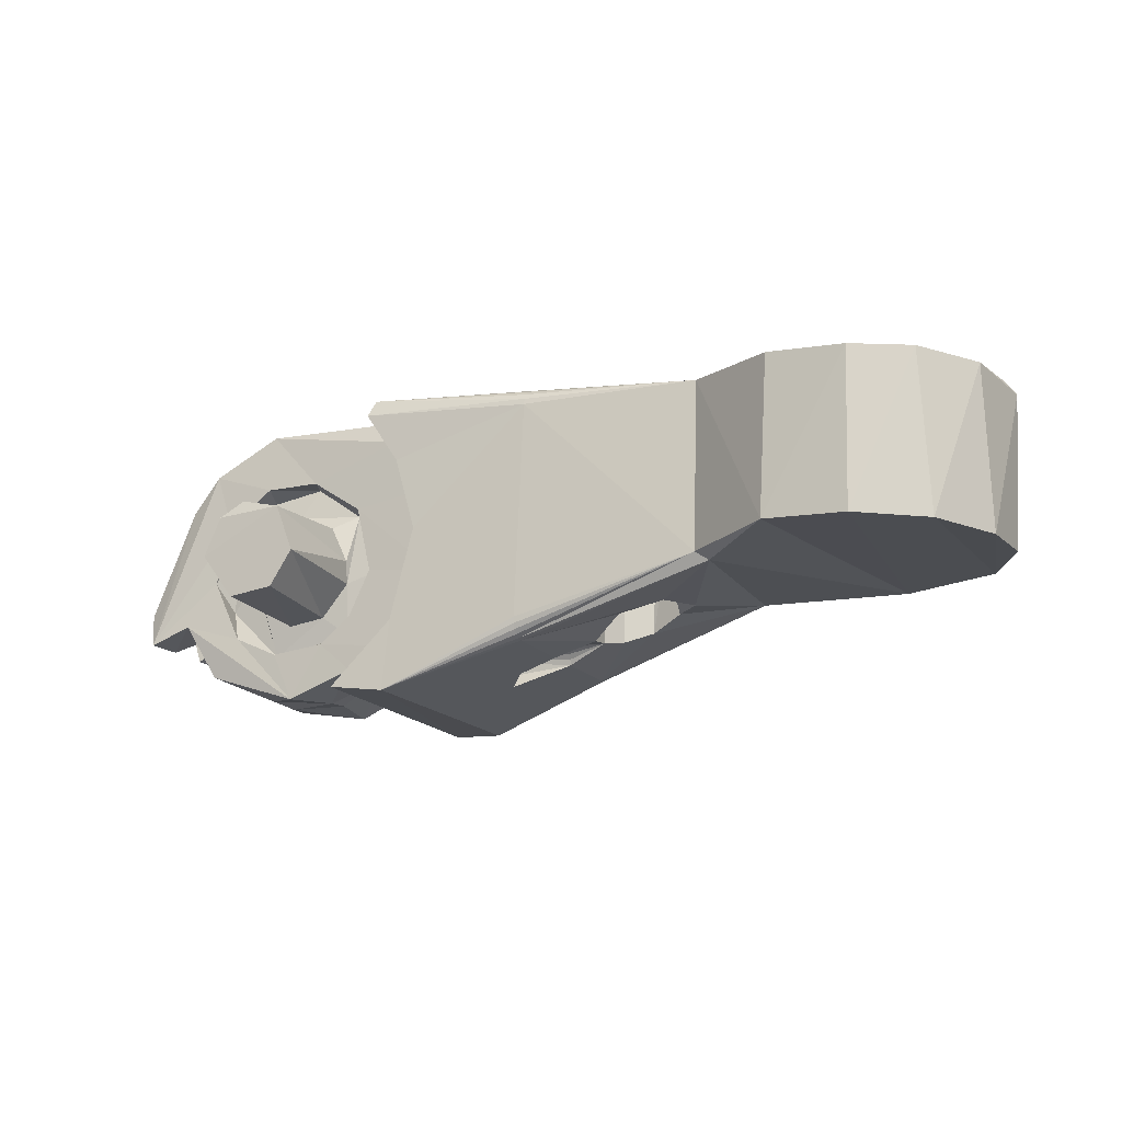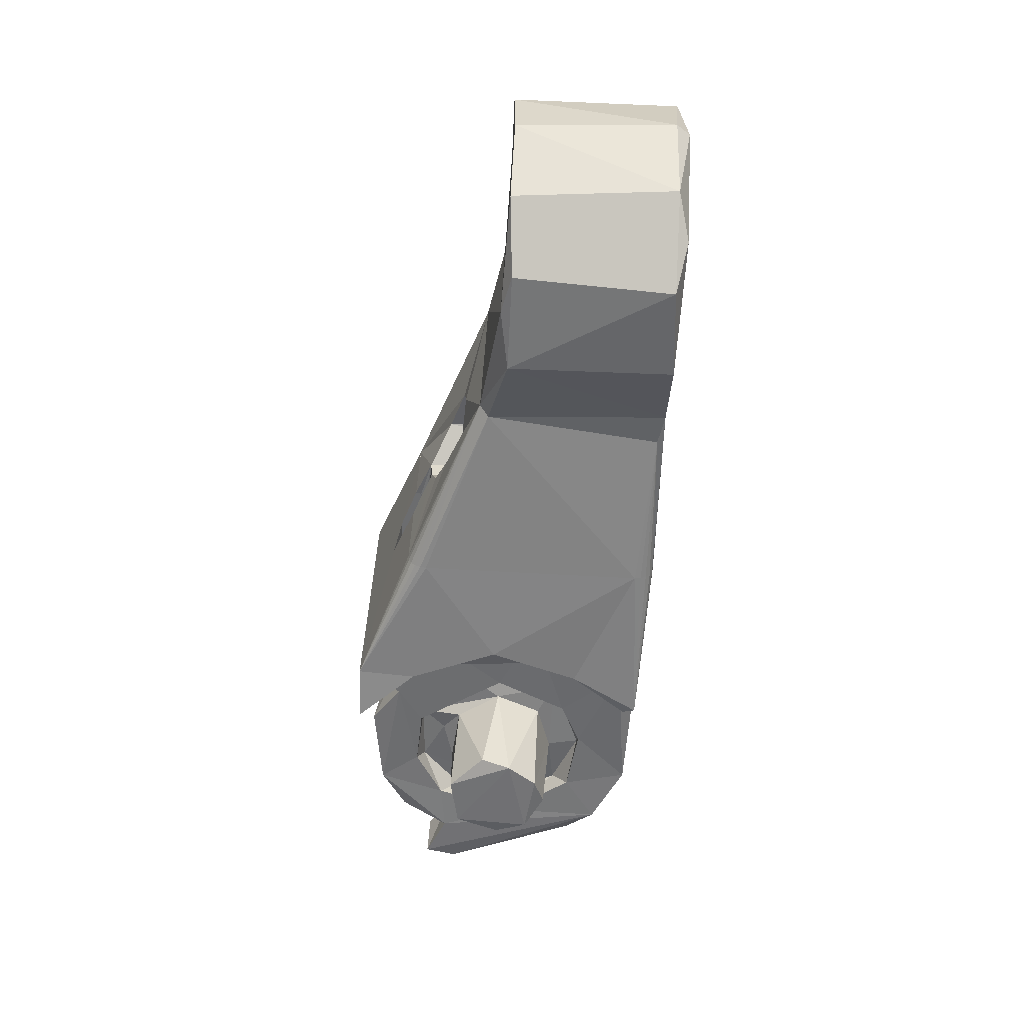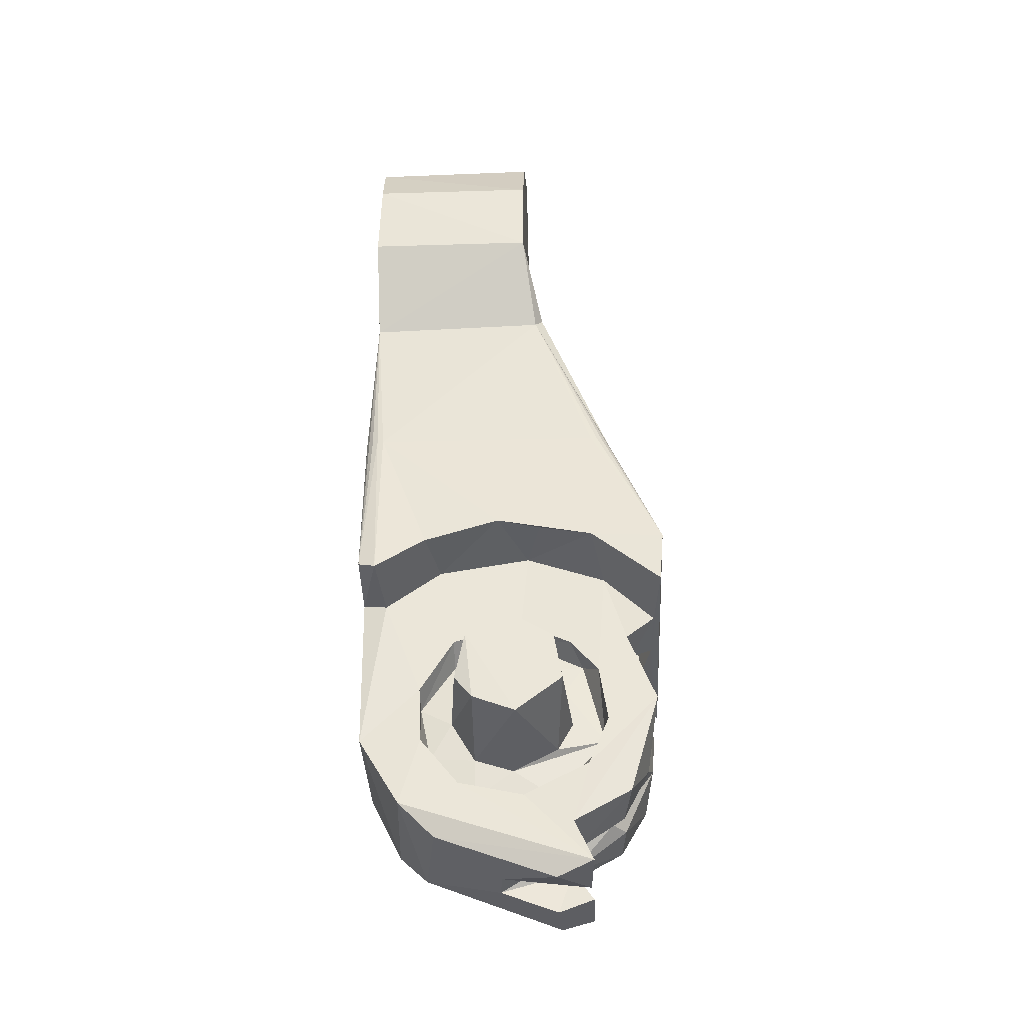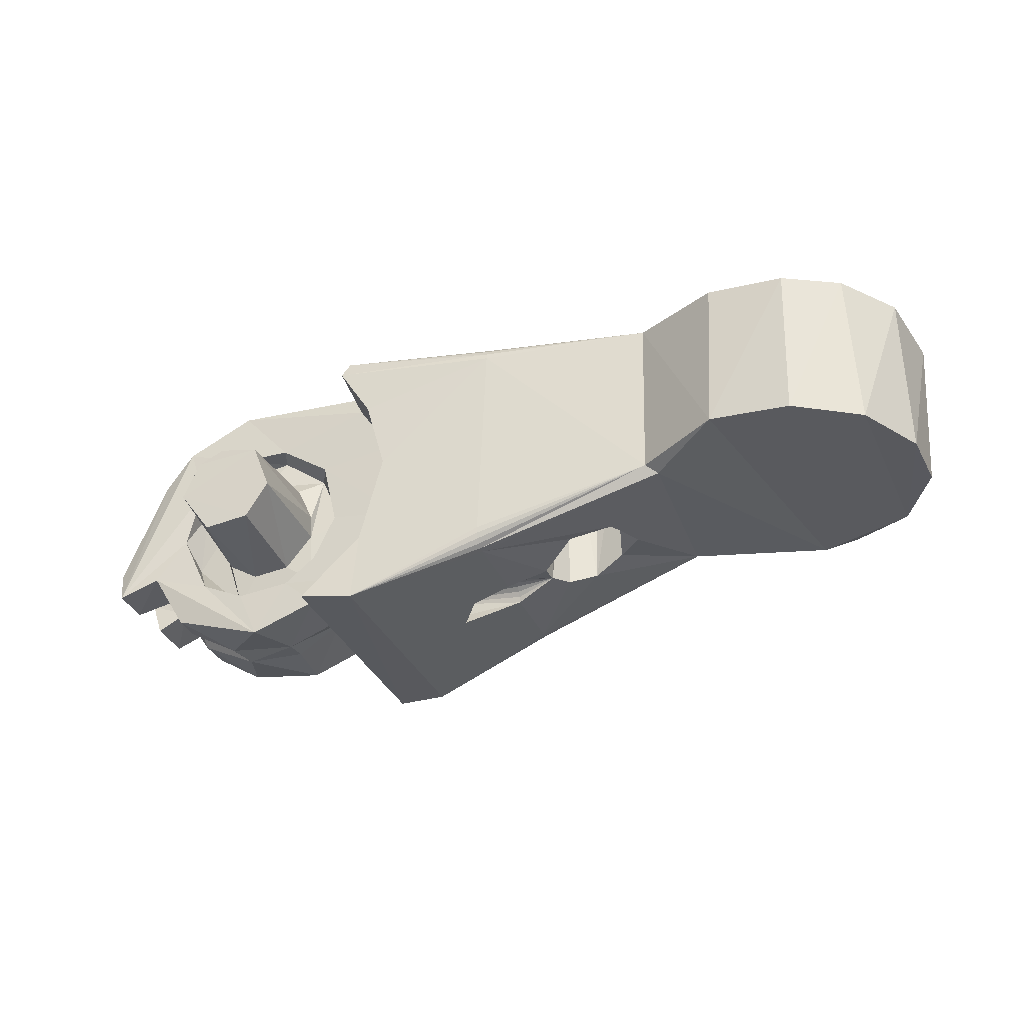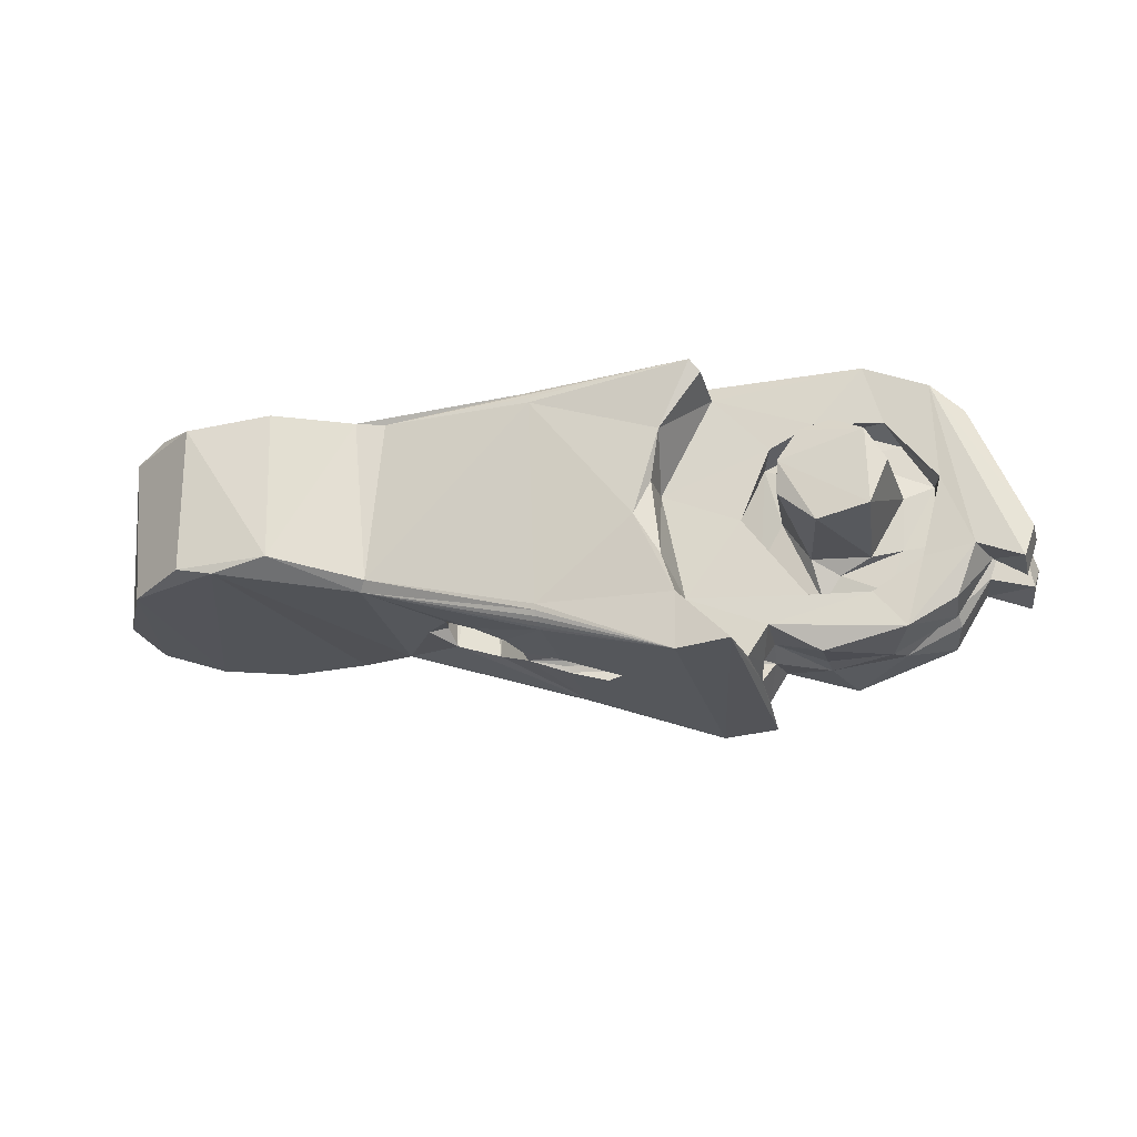
<metadata>
{"format":"obj","ext":"obj","renderer":"f3d","projection":"perspective","resolution":1024,"background":"white","views":[{"elev":-13.3,"azim":12.4,"up":"+Y"},{"elev":-43.0,"azim":85.9,"up":"+Z"},{"elev":41.1,"azim":-91.4,"up":"+Z"},{"elev":-28.9,"azim":7.8,"up":"+Y"},{"elev":-26.2,"azim":-178.1,"up":"+Y"}]}
</metadata>
<code>
o Left_Index_Limb3
v 0.01809 -0.007568 0.01741
v 0.01845 0.01503 0.01619
v 0.0356 -0.006958 -0.01193
v 0.03623 0.01363 -0.01212
v 0.04761 0.01251 -0.01032
v 0.04763 -0.007251 -0.00896
v 0.05426 -0.007906 -0.001668
v 0.05599 0.01239 -0.001139
v 0.05711 -0.007537 0.008719
v 0.05803 0.01241 0.009469
v 0.05453 -0.007418 0.01779
v 0.05368 0.01363 0.01967
v 0.04758 -0.006798 0.02517
v 0.04626 0.01447 0.0253
v 0.03778 -0.006281 0.02799
v 0.03814 0.0146 0.02738
v 0.02725 -0.005976 0.02554
v 0.02819 0.01517 0.02457
v 0.0254 0.01423 -0.008572
v 0.02334 -0.008608 -0.007963
v 0.02138 0.01364 -0.009083
v 0.05671 0.01415 0.009373
v 0.05164 0.01379 -0.00538
v 0.0198 -0.008573 0.0167
v 0.02398 -0.009713 -0.006501
v 0.04284 -0.008287 -0.00975
v -0.005414 -0.01431 0.01524
v -0.005418 -0.01511 0.01515
v -0.005372 -0.01583 0.01485
v -0.00528 -0.01642 0.01435
v -0.005152 -0.01681 0.0137
v -0.004999 -0.01696 0.01297
v 0.002031 0.01273 -0.0159
v 0.002032 0.0135 -0.0158
v 0.001982 0.01422 -0.01548
v 0.001885 0.01479 -0.01495
v 0.001751 0.01517 -0.01428
v 0.001593 0.01533 -0.01352
v -0.004415 0.01401 0.01424
v -0.0038 0.01641 0.0117
v -0.003967 0.01632 0.01246
v -0.004126 0.01599 0.01316
v -0.004262 0.01546 0.01372
v -0.004362 0.01478 0.0141
v 0.002223 0.01577 0.002037
v 0.008833 0.01549 0.007269
v 0.01558 0.01529 0.003836
v 0.01394 0.01468 -0.002252
v 0.009879 0.01469 -0.004289
v 0.005283 0.01471 -0.002431
v 0.01307 0.01433 0.00568
v 0.0146 0.01332 0.00098
v 0.004509 0.01469 0.003924
v 0.01327 -0.01153 -0.00104
v 0.01349 -0.009752 0.004681
v 0.003342 -0.01533 0.000447
v 0.002687 -0.01545 0.002975
v 0.006626 -0.01289 0.007379
v 0.01245 -0.01131 0.007407
v 0.009433 -0.01356 -0.003187
v 0.005549 -0.01482 -0.002223
v 0.01591 -0.01124 0.002802
v 0.001031 -0.0156 -0.0149
v 0.000437 -0.01804 -0.01245
v 0.000598 -0.01795 -0.01319
v 0.000752 -0.01762 -0.01386
v 0.000883 -0.01708 -0.0144
v 0.000979 -0.01639 -0.01476
v -0.002799 -0.0174 0.00268
v -0.001764 -0.01761 -0.002161
v -0.002724 -0.01665 0.002427
v -0.002605 -0.01602 0.001958
v -0.002455 -0.01558 0.001318
v -0.002289 -0.01536 0.000573
v -0.002123 -0.01539 -0.000203
v -0.001975 -0.01567 -0.000931
v -0.001858 -0.01617 -0.001538
v -0.001785 -0.01684 -0.001962
v -0.02328 -0.02269 0.01328
v -0.01949 -0.001351 0.01292
v -0.02647 0.01469 0.01165
v -0.0222 0.008189 0.01209
v -0.02243 -0.01345 0.01304
v -0.03038 -0.02189 0.01245
v -0.02544 0.0168 0.01099
v -0.02426 0.01648 0.002201
v -0.02063 0.01589 -0.01288
v -0.01867 0.01478 -0.02251
v -0.04102 0.01584 -0.01777
v -0.04439 0.01668 -0.001946
v -0.04531 -0.002187 -0.01568
v -0.04933 -0.000529 -0.01555
v -0.03874 0.004527 -0.01416
v -0.03261 0.002356 -0.01279
v -0.03027 -0.003722 -0.01216
v -0.03354 -0.009332 -0.0134
v -0.03714 -0.01145 -0.01294
v -0.03501 -0.01462 -0.01167
v -0.04086 -0.009992 -0.0152
v -0.04494 -0.008873 -0.01448
v -0.04257 0.002117 -0.01565
v -0.0419 -0.003212 -0.02799
v -0.0393 0.000806 -0.0286
v -0.03561 0.00323 -0.02663
v -0.03143 0.001667 -0.02676
v -0.0288 -0.002191 -0.02611
v -0.02869 -0.006059 -0.02489
v -0.03309 -0.01037 -0.02635
v -0.0395 -0.008969 -0.02792
v -0.04565 0.005648 -0.01512
v -0.03832 0.008718 -0.01368
v -0.02842 0.004461 -0.01135
v -0.02745 -0.008701 -0.01061
v -0.04294 -0.01412 -0.0137
v -0.04862 -0.008569 -0.01515
v -0.04599 0.002119 -0.004192
v -0.04074 0.005012 -0.003144
v -0.04544 -0.008435 -0.002979
v -0.04771 -0.002751 -0.004357
v -0.04376 -0.0146 -0.003583
v -0.04161 -0.01049 -0.002634
v -0.03667 -0.009673 -0.001786
v -0.03306 -0.005158 -0.001145
v -0.0331 -0.002053 -0.000681
v -0.0318 0.004575 -0.002173
v -0.03548 0.002918 -0.001444
v -0.04986 -0.002854 0.009235
v -0.0455 -0.008755 0.01027
v -0.03948 -0.007896 0.01154
v -0.03651 -0.003154 0.01206
v -0.03895 0.003083 0.0114
v -0.04445 0.004513 0.009392
v -0.04767 0.002389 0.009439
v -0.05084 0.002238 -0.00585
v -0.05094 -0.007646 -0.005449
v -0.03283 -0.01222 -0.00138
v -0.02826 -0.003485 -0.000777
v -0.03808 0.008979 -0.003409
v -0.04507 0.007776 -0.004853
v -0.03757 0.009091 0.000106
v -0.03076 0.004598 0.001866
v -0.04484 0.008965 -0.001368
v -0.04892 -0.01218 -0.00152
v -0.05289 -0.003889 -0.002827
v -0.02867 -0.004224 0.002648
v -0.03154 -0.01047 0.002304
v -0.03578 -0.01401 0.001468
v -0.0429 -0.01489 -3.3e-05
v -0.02942 0.000706 0.001492
v -0.05096 0.004319 -0.002568
v -0.02526 0.01351 0.002984
v -0.02038 0.006283 0.00433
v -0.01886 -0.005413 0.005154
v -0.02262 -0.01534 0.004774
v -0.03119 -0.01792 0.002693
v -0.02888 -0.02155 0.003701
v -0.05336 0.01175 -0.003341
v -0.06245 -0.01209 -0.003725
v -0.05698 -0.009883 -0.00297
v -0.04012 -0.0213 0.000737
v -0.04325 0.007539 -0.01803
v -0.04947 -0.000902 -0.01915
v -0.03272 -0.01496 -0.01499
v -0.02814 -0.01107 -0.0139
v -0.02492 -0.003864 -0.01377
v -0.0468 -0.01137 -0.01802
v -0.04049 -0.01529 -0.01643
v -0.02887 0.005659 -0.01498
v -0.03448 0.008534 -0.01621
v -0.053 -0.01046 -0.0198
v -0.02179 0.01341 -0.01428
v -0.01497 0.000542 -0.01217
v -0.01771 -0.01397 -0.01215
v -0.02776 -0.01844 -0.014
v -0.02511 -0.02244 -0.01337
v -0.04442 -0.02029 -0.01723
v -0.05864 -0.01289 -0.02095
v -0.04908 0.01199 -0.01972
v -0.007871 -0.01916 0.001352
v -0.009651 -0.02015 -0.002556
v -0.01603 -0.02408 -0.01975
v -0.05742 0.00731 -0.005116
v -0.0634 -0.007566 -0.00573
v -0.06012 -0.008708 -0.0207
v -0.05342 0.008488 -0.01903
v -0.05976 -0.001035 -0.0106
v -0.06174 -0.01199 -0.01006
v -0.05879 -0.000898 -0.01457
v -0.0614 -0.008079 -0.01534
v -0.05993 -0.01256 -0.01479
v -0.02031 -0.00683 0.01233
v -0.02266 -0.02379 -0.02227
v -0.01625 -0.01658 -0.02011
v -0.0136 -0.000722 -0.01892
v -0.01466 0.005938 -0.02048
v -0.01129 -0.005586 -0.01951
v -0.0201 0.01332 -0.02174
v -0.01467 -0.01093 -0.01879
v -0.05254 -0.01728 -0.002665
v -0.03424 -0.02202 -0.01382
v -0.05062 -0.01675 -0.01778
v -0.05595 -0.01008 -0.01438
v -0.0517 -0.01524 -0.01044
v -0.05638 -0.0105 -0.009322
v -0.03542 -0.021 -0.008175
v -0.02907 -0.0175 -0.005726
v -0.05246 -0.01658 -0.008288
v -0.05124 -0.01707 -0.01245
v -0.04549 -0.02013 -0.007584
v -0.03622 -0.02105 -0.00535
v -0.04341 -0.02096 -0.01002
v -0.02937 -0.01889 -0.002847
v -0.01828 -0.01562 -0.005161
v -0.01844 -0.01934 -0.005177
v -0.01903 -0.01921 -0.00134
v -0.01864 -0.01499 -0.002124
v -0.02746 -0.02061 -0.007603
v -0.02743 -0.02168 -0.003702
f 3 4 5
f 3 5 6
f 6 5 7
f 7 5 8
f 7 8 9
f 9 8 10
f 9 10 11
f 11 10 12
f 11 12 13
f 13 12 14
f 13 14 15
f 15 14 16
f 15 16 17
f 17 16 18
f 17 18 2
f 17 2 1
f 4 3 19
f 19 3 20
f 20 21 19
f 22 14 12
f 10 22 12
f 22 10 8
f 23 8 5
f 22 8 23
f 23 5 4
f 24 25 26
f 24 26 17
f 17 26 15
f 15 26 13
f 13 26 7
f 13 7 11
f 11 7 9
f 20 3 25
f 25 3 26
f 7 26 6
f 26 3 6
f 17 1 24
f 1 27 28
f 1 28 29
f 1 29 30
f 1 30 31
f 1 31 24
f 24 31 32
f 21 33 34
f 21 34 35
f 21 35 36
f 21 36 37
f 21 37 19
f 19 37 38
f 27 1 39
f 39 1 2
f 2 40 41
f 2 41 42
f 2 42 43
f 2 43 44
f 2 44 39
f 40 45 38
f 2 46 40
f 40 46 45
f 2 47 46
f 47 2 18
f 18 14 22
f 18 16 14
f 18 22 47
f 47 22 19
f 19 22 23
f 19 23 4
f 47 19 48
f 48 19 38
f 48 38 49
f 49 38 50
f 50 38 45
f 47 48 52
f 47 51 46
f 45 46 53
f 51 47 52
f 53 50 45
f 51 52 55
f 56 50 53
f 56 53 57
f 57 53 58
f 58 53 46
f 58 46 59
f 59 46 51
f 59 51 55
f 55 52 54
f 54 52 48
f 54 48 60
f 60 48 49
f 60 49 50
f 60 50 61
f 61 50 56
f 59 55 62
f 54 62 55
f 63 33 20
f 20 33 21
f 25 64 65
f 25 65 66
f 25 66 67
f 25 67 68
f 25 68 20
f 20 68 63
f 69 57 32
f 32 57 58
f 58 59 32
f 32 59 24
f 24 59 62
f 24 62 25
f 25 62 54
f 25 54 60
f 25 60 64
f 60 61 64
f 61 56 64
f 64 56 70
f 69 71 57
f 57 71 72
f 57 72 73
f 57 73 56
f 56 73 74
f 56 74 75
f 56 75 76
f 56 76 77
f 56 77 78
f 56 78 70
f 63 76 33
f 33 76 75
f 33 75 38
f 38 75 74
f 38 74 40
f 40 74 39
f 40 39 41
f 41 39 42
f 42 39 43
f 43 39 44
f 68 66 63
f 63 66 65
f 63 65 64
f 68 67 66
f 70 78 64
f 64 78 77
f 64 77 63
f 63 77 76
f 74 73 39
f 39 73 27
f 27 73 72
f 27 72 32
f 32 72 71
f 32 71 69
f 32 31 27
f 27 31 30
f 27 30 28
f 28 30 29
f 38 37 33
f 33 37 36
f 33 36 35
f 35 34 33
f 38 40 75
f 75 40 74
f 79 32 31
f 79 31 30
f 79 30 29
f 79 29 28
f 79 28 27
f 39 80 27
f 39 81 82
f 39 82 80
f 80 83 27
f 27 83 79
f 79 83 84
f 81 39 44
f 81 44 85
f 85 44 43
f 85 43 42
f 85 42 41
f 85 41 40
f 85 40 86
f 86 40 38
f 86 38 87
f 87 38 88
f 89 90 87
f 87 90 86
f 88 38 37
f 88 37 36
f 88 36 35
f 88 35 34
f 88 34 33
f 91 92 93
f 97 96 98
f 95 98 96
f 91 100 92
f 100 99 97
f 93 101 91
f 99 96 97
f 99 100 91
f 102 91 103
f 103 91 101
f 103 101 104
f 104 101 93
f 104 93 105
f 105 93 94
f 105 94 106
f 106 94 95
f 106 95 107
f 107 95 96
f 107 96 108
f 108 96 99
f 108 99 109
f 109 99 91
f 109 91 102
f 92 110 93
f 93 110 111
f 93 111 112
f 93 112 94
f 94 112 95
f 95 112 113
f 95 113 98
f 98 114 97
f 97 114 100
f 100 114 115
f 100 115 92
f 118 119 120
f 118 120 121
f 121 120 122
f 125 117 126
f 126 124 125
f 125 124 123
f 127 119 118
f 127 118 128
f 128 118 121
f 128 121 129
f 129 121 122
f 129 122 130
f 130 122 123
f 130 123 124
f 130 124 131
f 131 124 126
f 131 126 132
f 132 126 117
f 132 117 133
f 133 117 116
f 133 116 127
f 127 116 119
f 119 134 135
f 119 135 120
f 122 120 136
f 122 136 123
f 123 136 137
f 123 137 125
f 117 125 138
f 117 138 139
f 117 139 116
f 116 139 134
f 116 134 119
f 145 141 149
f 90 140 151
f 151 140 152
f 152 140 141
f 152 141 153
f 153 141 145
f 153 145 146
f 153 146 154
f 154 146 147
f 154 147 155
f 154 155 156
f 140 90 142
f 142 90 157
f 142 157 150
f 150 157 158
f 150 158 144
f 144 158 159
f 144 159 143
f 143 159 160
f 143 160 148
f 148 160 147
f 147 160 155
f 134 144 135
f 135 144 143
f 135 143 120
f 120 143 148
f 120 148 147
f 120 147 136
f 136 147 146
f 136 146 137
f 137 146 145
f 137 145 149
f 137 149 125
f 125 149 141
f 125 141 138
f 138 141 140
f 138 140 142
f 138 142 139
f 139 142 150
f 139 150 134
f 134 150 144
f 163 164 165
f 170 162 166
f 171 169 89
f 169 171 168
f 168 171 172
f 168 172 165
f 165 172 173
f 165 173 163
f 163 173 174
f 174 173 175
f 163 174 167
f 167 174 176
f 167 176 166
f 166 176 170
f 170 177 178
f 170 178 162
f 162 178 161
f 161 178 89
f 161 89 169
f 115 162 92
f 92 162 110
f 110 162 161
f 110 161 111
f 111 161 169
f 111 169 112
f 112 169 168
f 112 168 165
f 112 165 113
f 113 165 164
f 113 164 98
f 98 164 163
f 98 163 167
f 98 167 114
f 114 167 166
f 114 166 115
f 115 166 162
f 102 103 109
f 105 103 104
f 106 107 108
f 103 105 106
f 103 106 109
f 109 106 108
f 133 131 132
f 127 129 130
f 127 130 131
f 127 131 133
f 129 127 128
f 69 32 179
f 179 32 79
f 179 79 180
f 180 79 181
f 180 181 64
f 180 64 70
f 182 183 158
f 182 158 157
f 151 86 90
f 177 184 178
f 178 184 185
f 171 89 87
f 185 182 157
f 185 157 178
f 178 157 90
f 178 90 89
f 182 186 183
f 183 186 187
f 185 188 182
f 182 188 186
f 184 188 185
f 189 188 184
f 189 184 177
f 189 177 190
f 151 81 86
f 86 81 85
f 83 80 191
f 84 192 79
f 79 192 181
f 194 195 196
f 197 88 195
f 196 193 198
f 196 198 194
f 87 88 197
f 87 197 171
f 63 196 33
f 181 193 63
f 63 193 196
f 193 181 192
f 196 195 33
f 195 88 33
f 181 63 68
f 181 68 67
f 181 67 66
f 181 66 65
f 181 65 64
f 81 151 82
f 82 151 152
f 82 152 80
f 80 152 153
f 80 153 191
f 191 153 83
f 83 153 154
f 83 154 84
f 84 154 156
f 199 160 159
f 176 201 170
f 176 174 200
f 189 190 202
f 189 202 188
f 188 202 203
f 188 203 186
f 186 203 204
f 186 204 187
f 170 202 177
f 177 202 190
f 202 208 203
f 205 206 210
f 205 210 211
f 210 209 211
f 211 203 208
f 211 209 203
f 203 209 207
f 206 212 210
f 207 204 203
f 212 155 210
f 210 155 160
f 210 160 209
f 209 160 199
f 209 199 207
f 207 199 204
f 204 199 159
f 170 201 202
f 202 201 208
f 208 201 176
f 208 176 211
f 211 176 200
f 211 200 205
f 205 200 206
f 206 200 174
f 78 213 70
f 70 213 214
f 70 214 180
f 180 214 215
f 180 215 179
f 179 215 212
f 179 212 69
f 69 212 71
f 71 212 216
f 71 216 72
f 72 216 73
f 73 216 74
f 74 216 75
f 75 216 213
f 75 213 76
f 76 213 77
f 77 213 78
f 213 216 206
f 218 215 214
f 218 214 217
f 206 216 212
f 206 217 213
f 213 217 214
f 218 212 215
f 84 156 218
f 84 218 192
f 192 218 175
f 156 155 212
f 212 218 156
f 175 218 217
f 175 217 174
f 217 206 174
f 197 195 171
f 171 195 172
f 172 195 194
f 172 194 198
f 172 198 173
f 173 198 193
f 173 193 175
f 175 193 192
f 187 158 183
f 187 204 159
f 187 159 158

</code>
